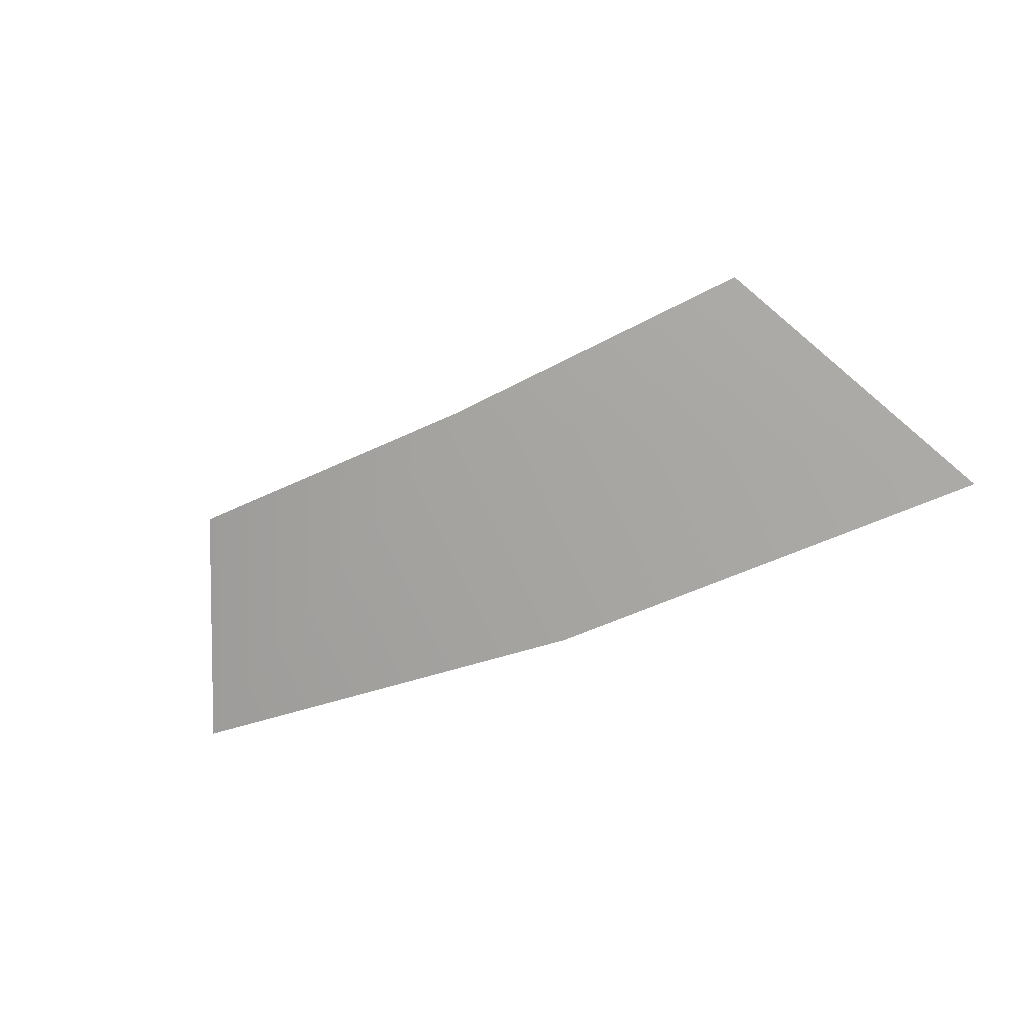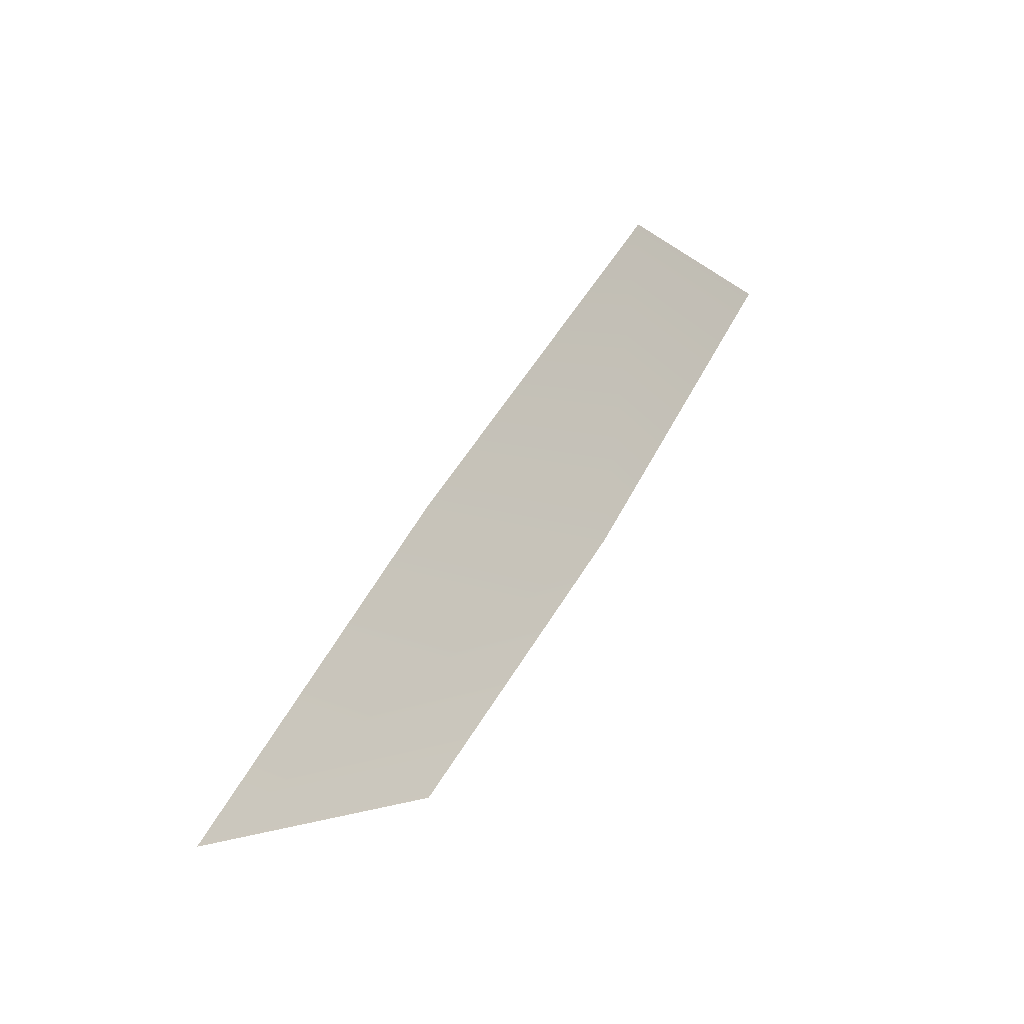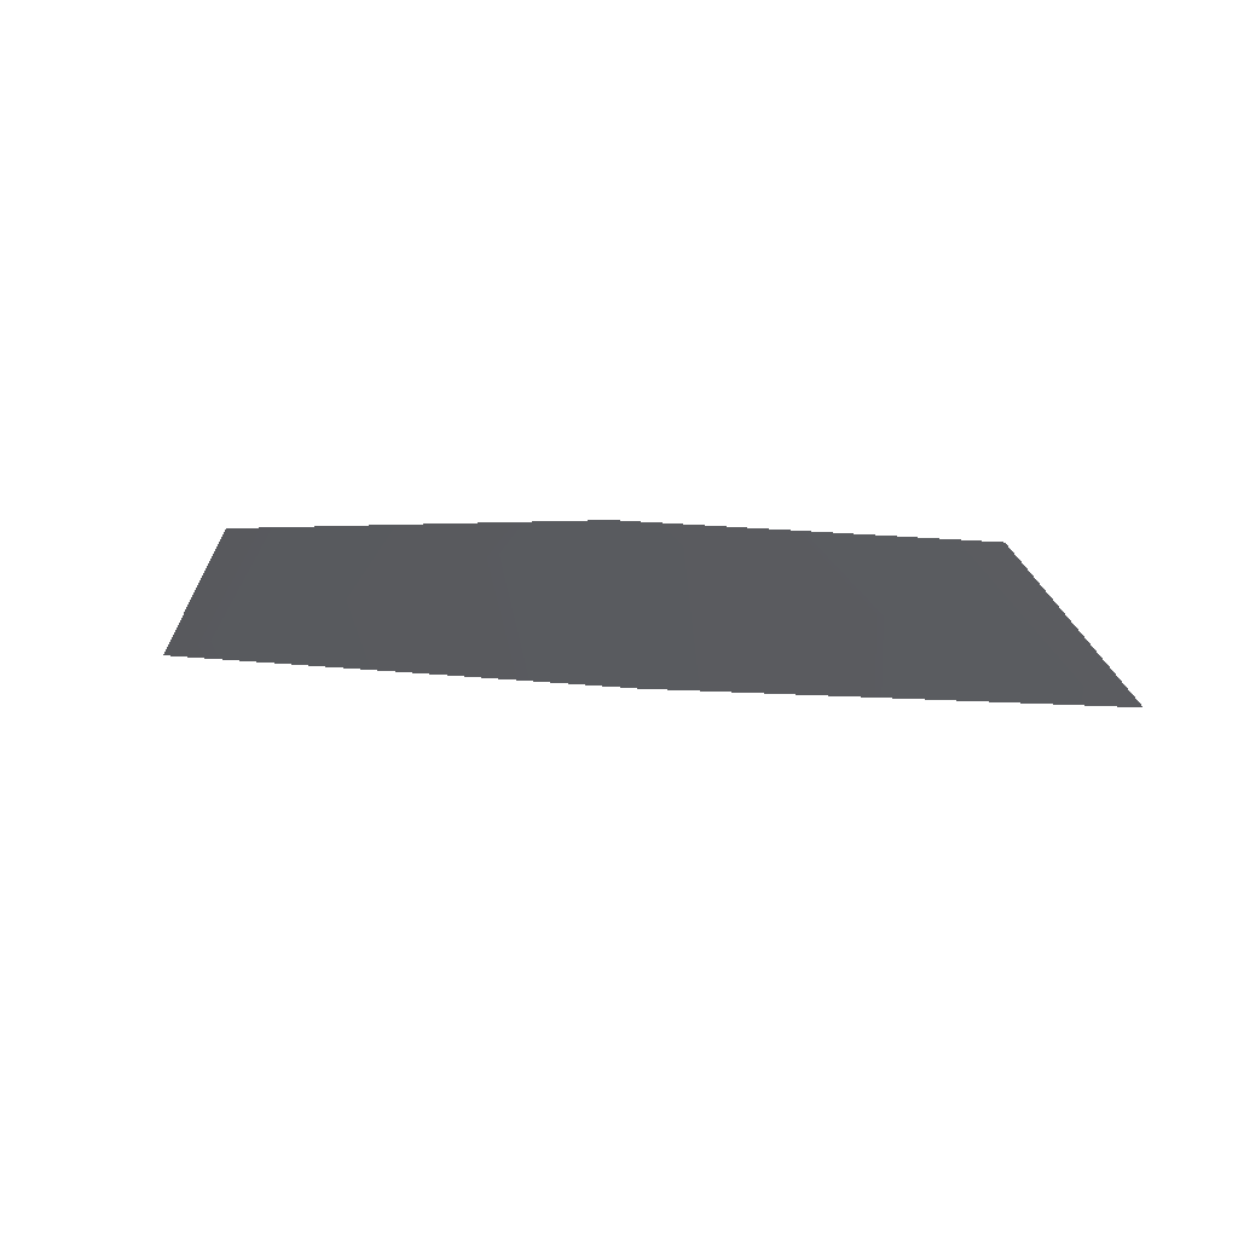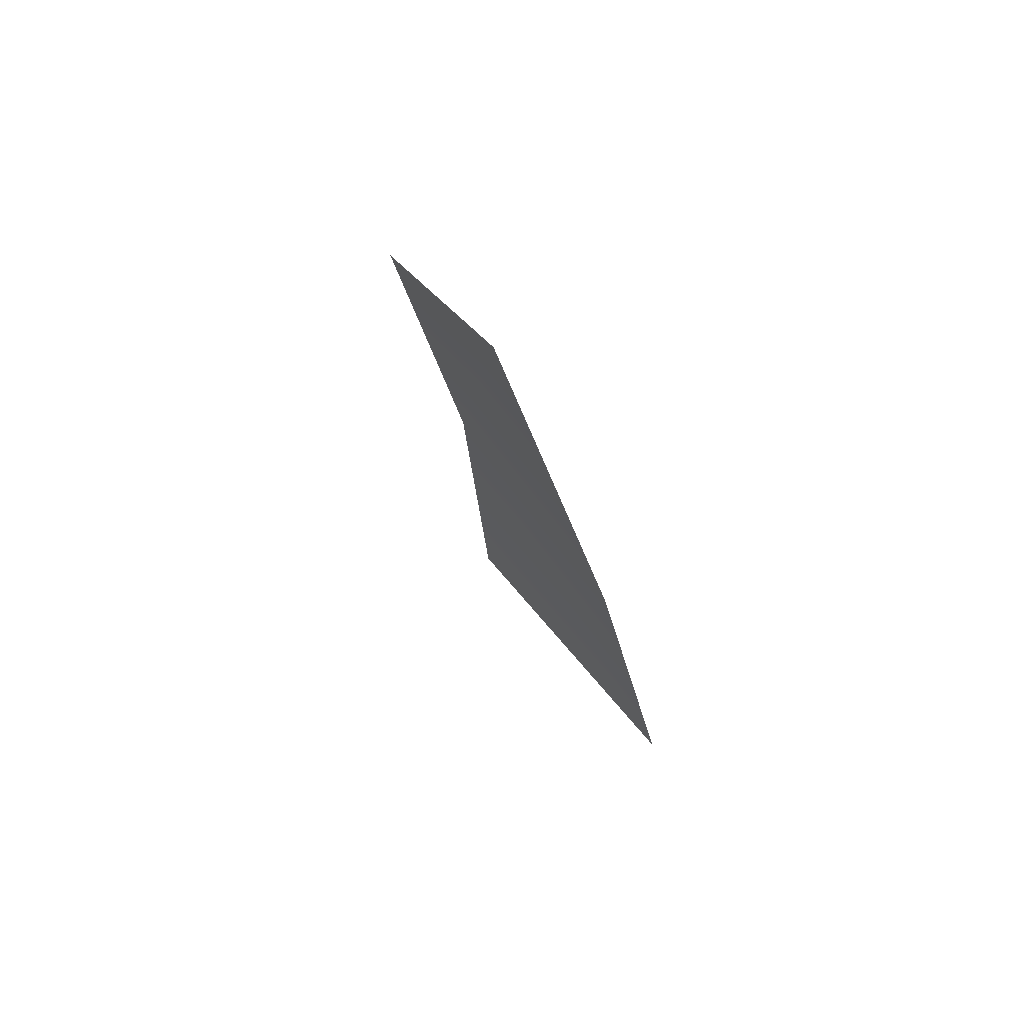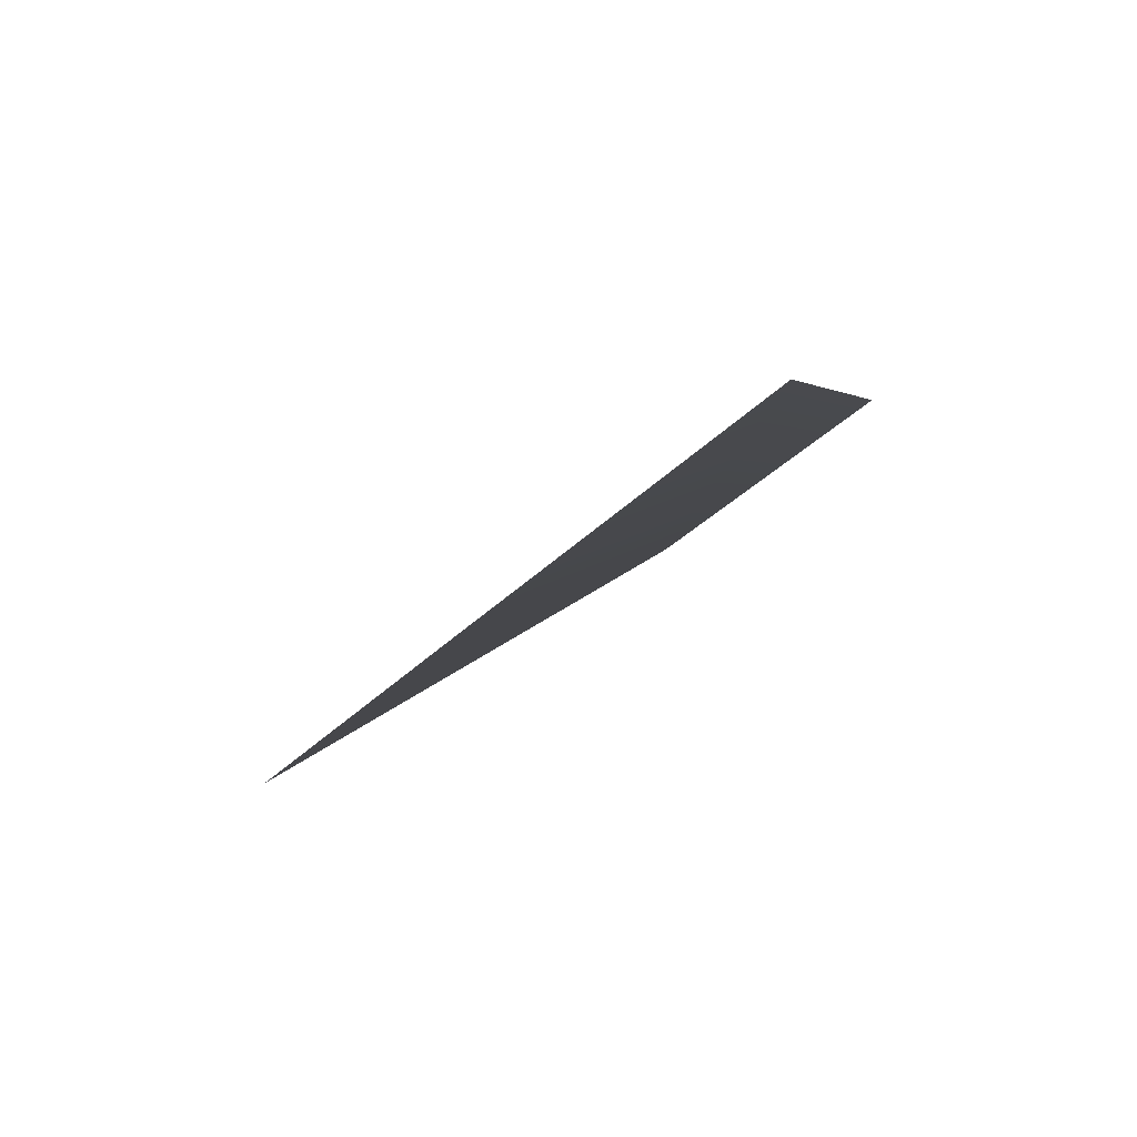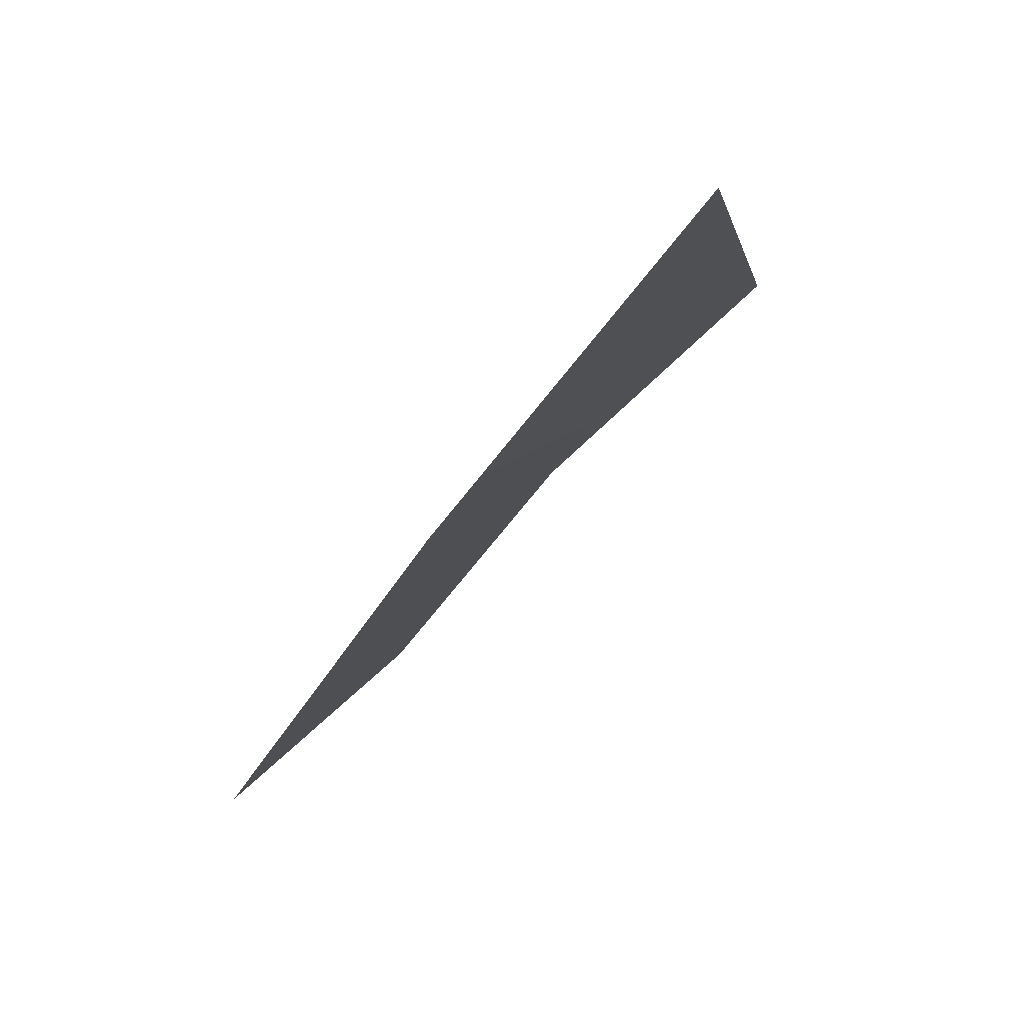
<metadata>
{"format":"obj","ext":"obj","renderer":"f3d","projection":"perspective","resolution":1024,"background":"white","views":[{"elev":-39.2,"azim":30.8,"up":"+Y"},{"elev":61.5,"azim":-57.6,"up":"+Y"},{"elev":23.6,"azim":-170.0,"up":"+Z"},{"elev":-26.6,"azim":-78.0,"up":"+Z"},{"elev":-29.1,"azim":-121.4,"up":"+Y"},{"elev":-52.9,"azim":57.6,"up":"+Z"}]}
</metadata>
<code>
v 0.8312 -0.1719 -0.1529
v 0.5744 0.1498 0.2225
v -0.0001669 0.07104 0.2447
v 0.001252 -0.2013 -0.1618
v -0.823 -0.1746 -0.1148
v -0.5806 0.05795 0.2436
v 0.8312 -0.1719 -0.1529
v 0.001252 -0.2013 -0.1618
v -0.0001669 0.07104 0.2447
v 0.5744 0.1498 0.2225
v -0.823 -0.1746 -0.1148
v -0.5806 0.05795 0.2436
g glass_windshieldRear_9838_135
f 1 3 2
f 1 4 3
f 5 3 4
f 5 6 3
f 7 9 8
f 7 10 9
f 11 8 9
f 11 9 12

</code>
